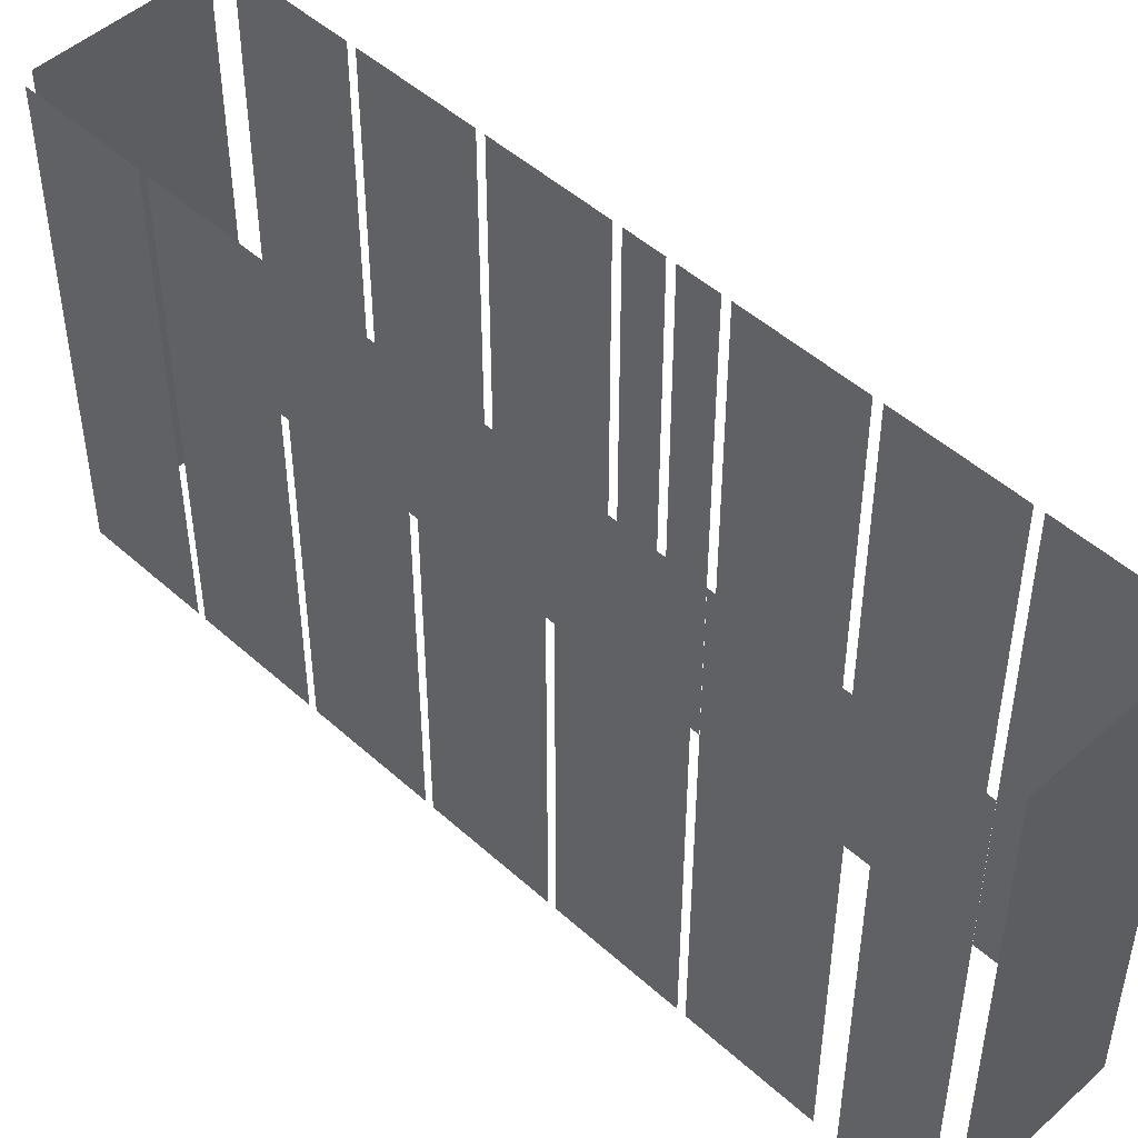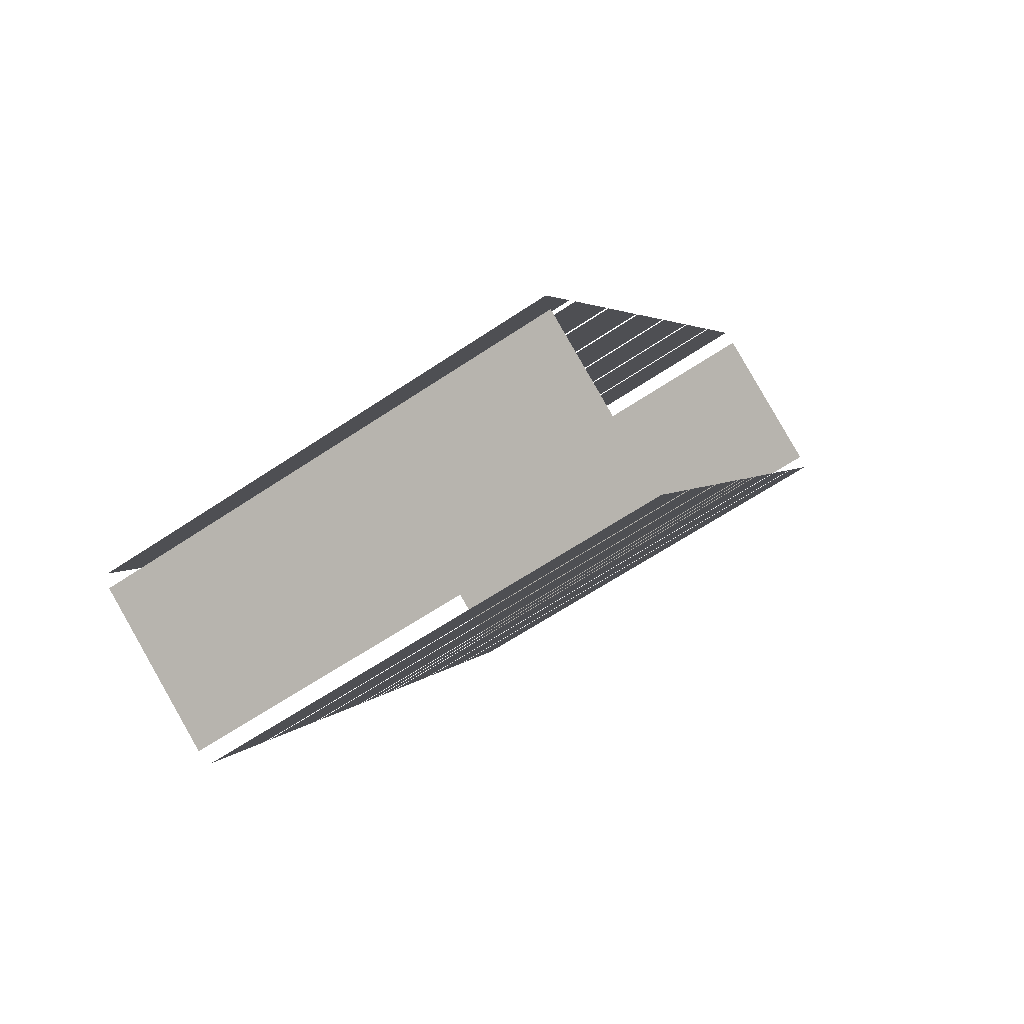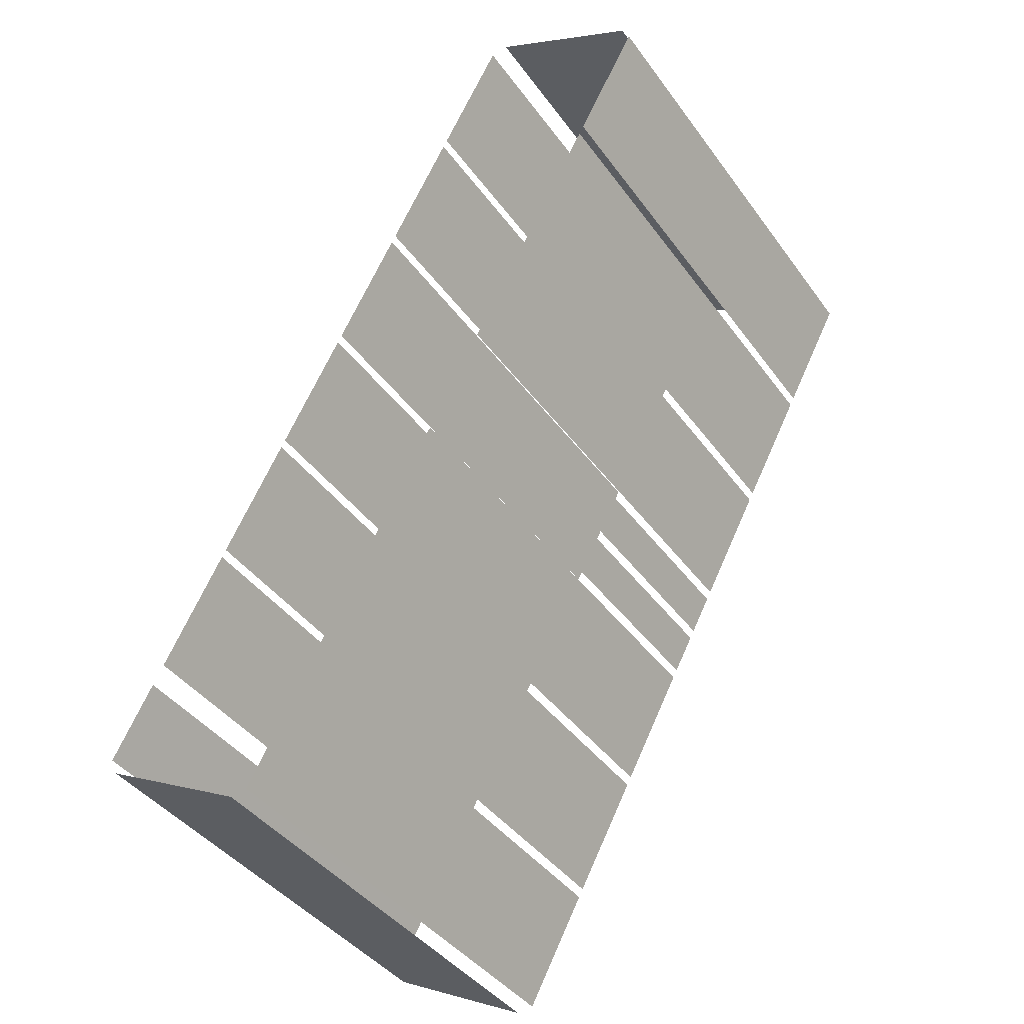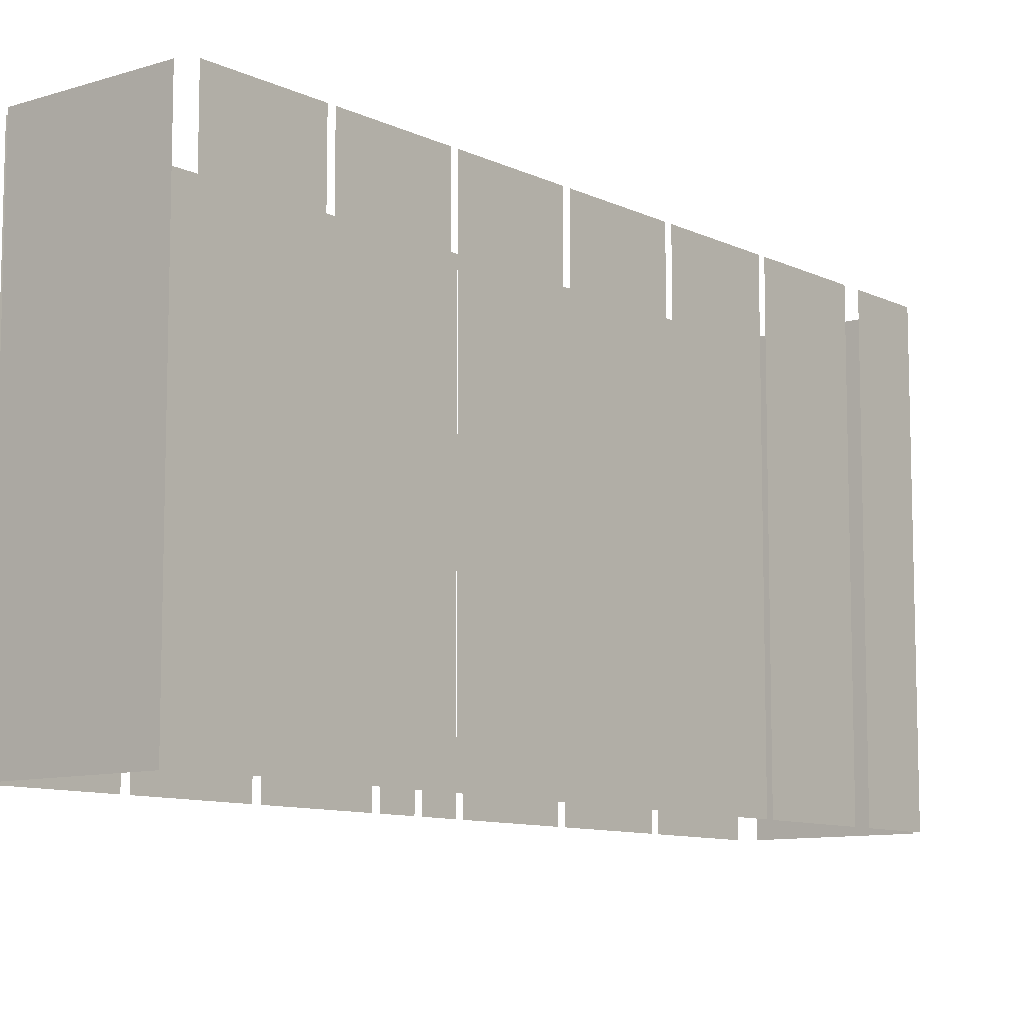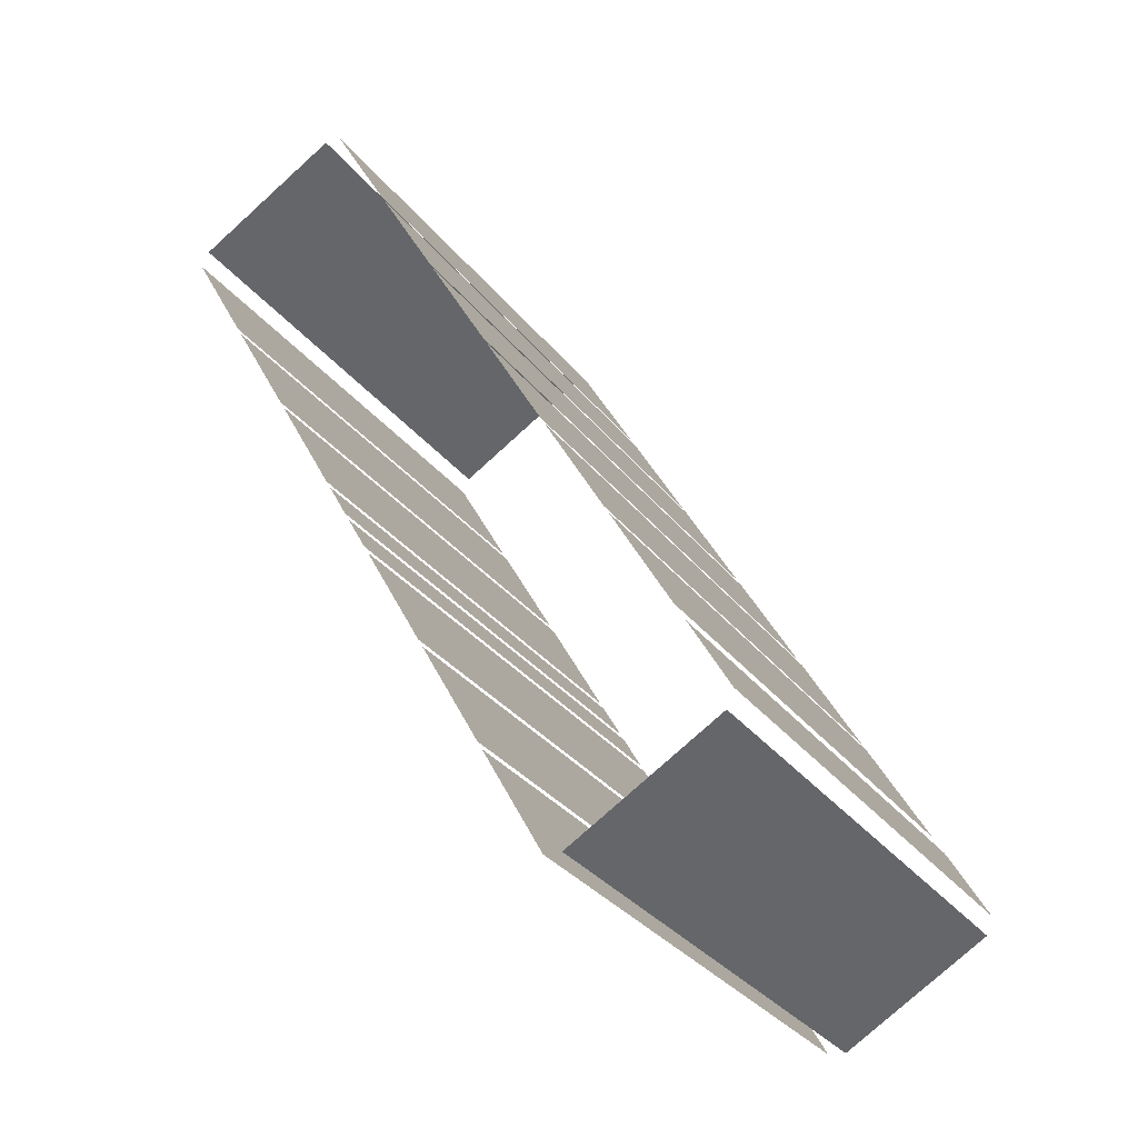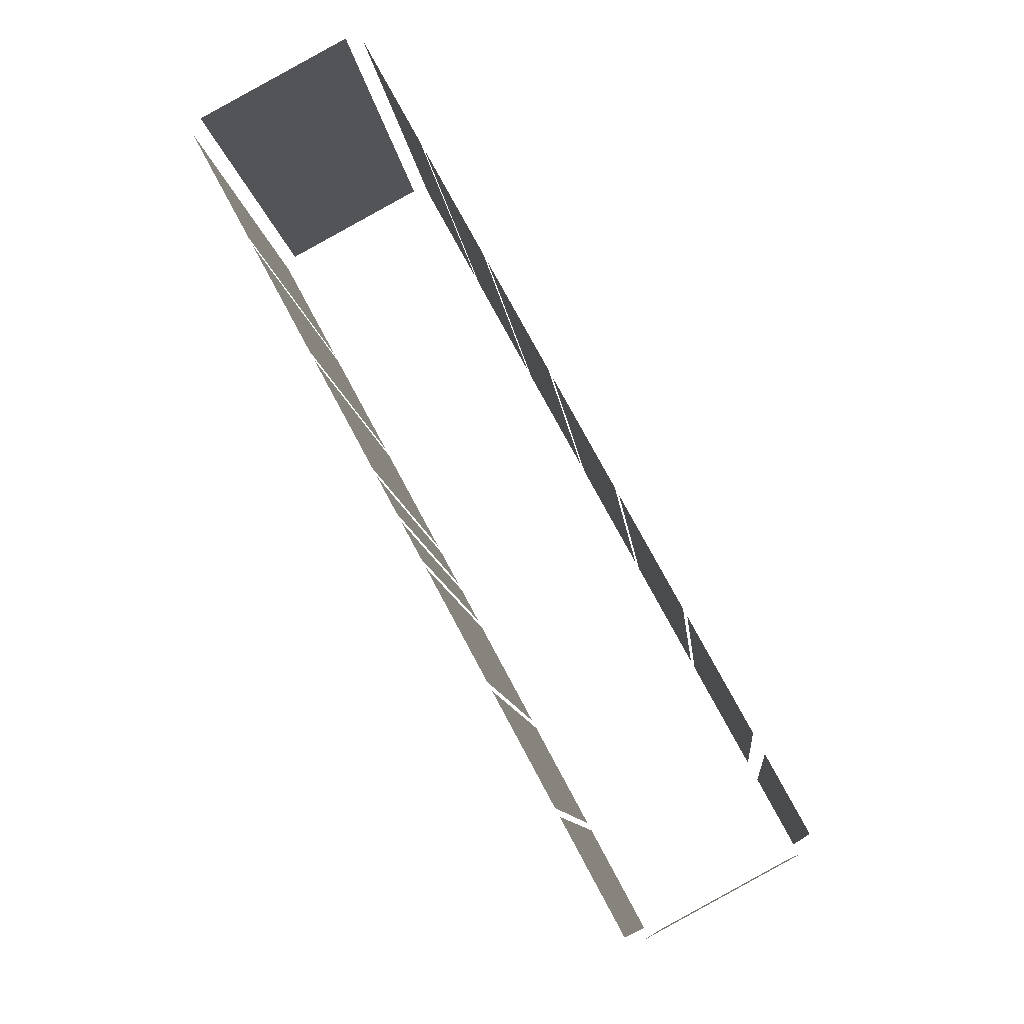
<metadata>
{"format":"obj","ext":"obj","renderer":"f3d","projection":"perspective","resolution":1024,"background":"white","views":[{"elev":48.8,"azim":-73.3,"up":"+Z"},{"elev":-63.2,"azim":-55.8,"up":"+Y"},{"elev":-41.3,"azim":32.7,"up":"+Y"},{"elev":-9.7,"azim":-169.1,"up":"+Z"},{"elev":-33.7,"azim":-147.5,"up":"+Y"},{"elev":-10.1,"azim":-174.3,"up":"+Y"}]}
</metadata>
<code>
o geometryt000010000010000110010110000110000110100100000000st197
v 459.8 -199.5 888.8
v 464.7 -202.2 888.8
v 464.7 -202.2 904.6
v 459.8 -199.5 904.6
v 460.9 -196.5 904.6
v 460.9 -196.5 888.8
v 459.6 -199 888.8
v 459.6 -199 904.6
v 463.3 -192.2 904.6
v 463.3 -192.2 888.8
v 461.3 -195.9 888.8
v 461.3 -195.9 904.6
v 465.4 -188.3 888.8
v 463.4 -192 888.8
v 463.4 -192 904.6
v 465.4 -188.3 904.6
v 467.5 -184.4 888.8
v 465.5 -188 888.8
v 465.5 -188 904.6
v 467.5 -184.4 904.6
v 469.6 -180.4 904.6
v 469.6 -180.4 888.8
v 467.6 -184.1 888.8
v 467.6 -184.1 904.6
v 471.7 -176.5 888.8
v 469.7 -180.2 888.8
v 469.7 -180.2 904.6
v 471.7 -176.5 904.6
v 473.8 -172.6 888.8
v 471.8 -176.3 888.8
v 471.8 -176.3 904.6
v 473.8 -172.6 904.6
v 465.3 -202.1 888.8
v 467.3 -198.4 888.8
v 467.3 -198.4 904.6
v 465.3 -202.1 904.6
v 467.4 -198.1 888.8
v 469.4 -194.5 888.8
v 469.4 -194.5 904.6
v 467.4 -198.1 904.6
v 469.6 -194.2 904.6
v 469.6 -194.2 888.8
v 471.5 -190.5 888.8
v 471.5 -190.5 904.6
v 471.7 -190.3 904.6
v 471.7 -190.3 888.8
v 472.4 -189 888.8
v 472.4 -189 904.6
v 472.5 -188.8 904.6
v 472.5 -188.8 888.8
v 473.2 -187.5 888.8
v 473.2 -187.5 904.6
v 473.3 -187.3 888.8
v 475.3 -183.6 888.8
v 475.3 -183.6 904.6
v 473.3 -187.3 904.6
v 475.4 -183.3 904.6
v 475.4 -183.3 888.8
v 477.4 -179.7 888.8
v 477.4 -179.7 904.6
v 477.6 -179.4 888.8
v 479.5 -175.7 888.8
v 479.5 -175.7 904.6
v 477.6 -179.4 904.6
v 479.3 -175.2 904.6
v 479.3 -175.2 888.8
v 474.4 -172.5 888.8
v 474.4 -172.5 904.6
f 1 2 3
f 4 1 3
f 5 6 7
f 5 7 8
f 9 10 11
f 9 11 12
f 13 14 15
f 16 13 15
f 17 18 19
f 20 17 19
f 21 22 23
f 21 23 24
f 25 26 27
f 28 25 27
f 29 30 31
f 32 29 31
f 33 34 35
f 36 33 35
f 37 38 39
f 40 37 39
f 41 42 43
f 41 43 44
f 45 46 47
f 45 47 48
f 49 50 51
f 49 51 52
f 53 54 55
f 56 53 55
f 57 58 59
f 57 59 60
f 61 62 63
f 64 61 63
f 65 66 67
f 65 67 68

</code>
